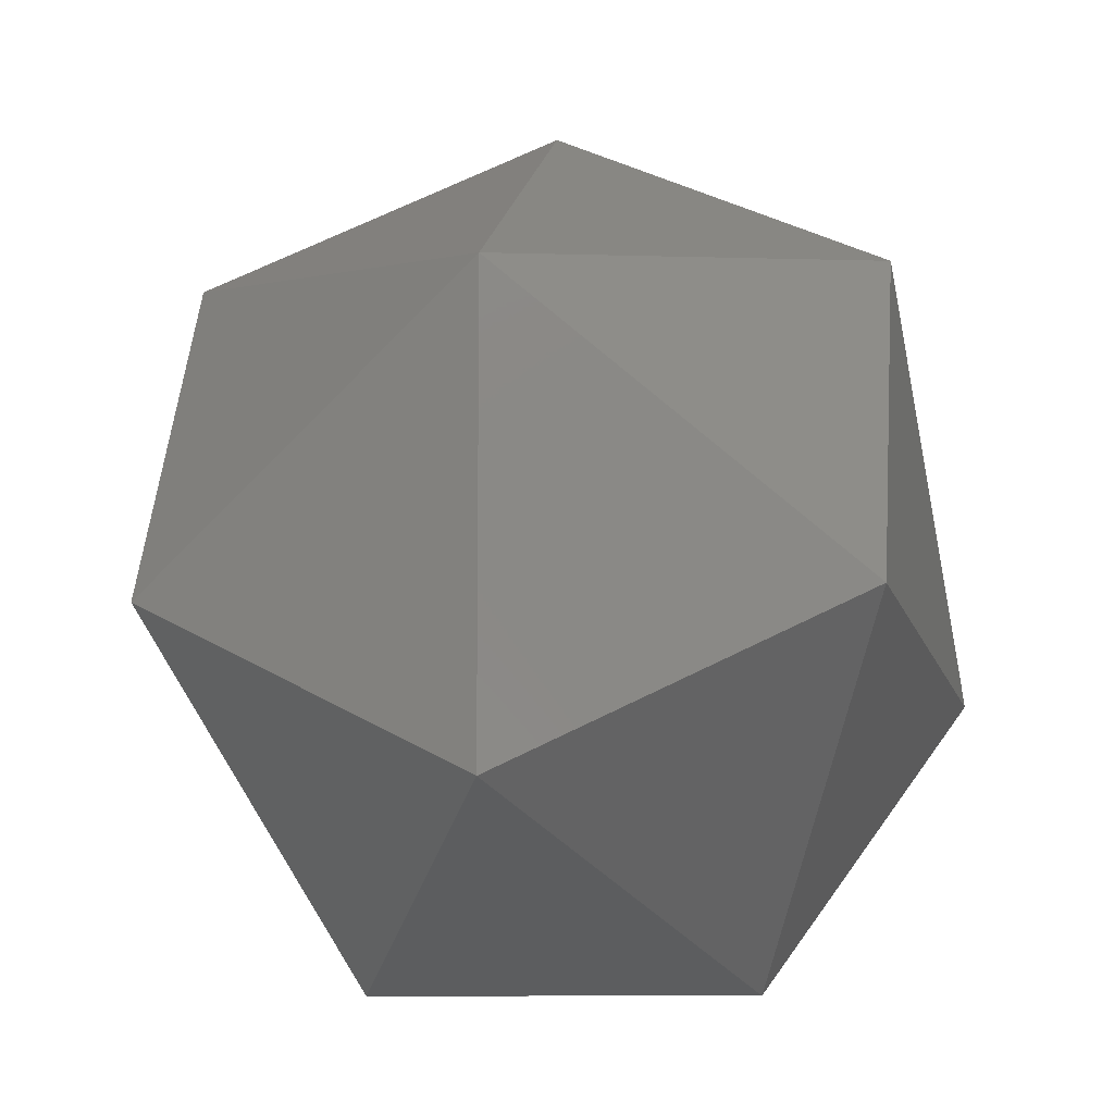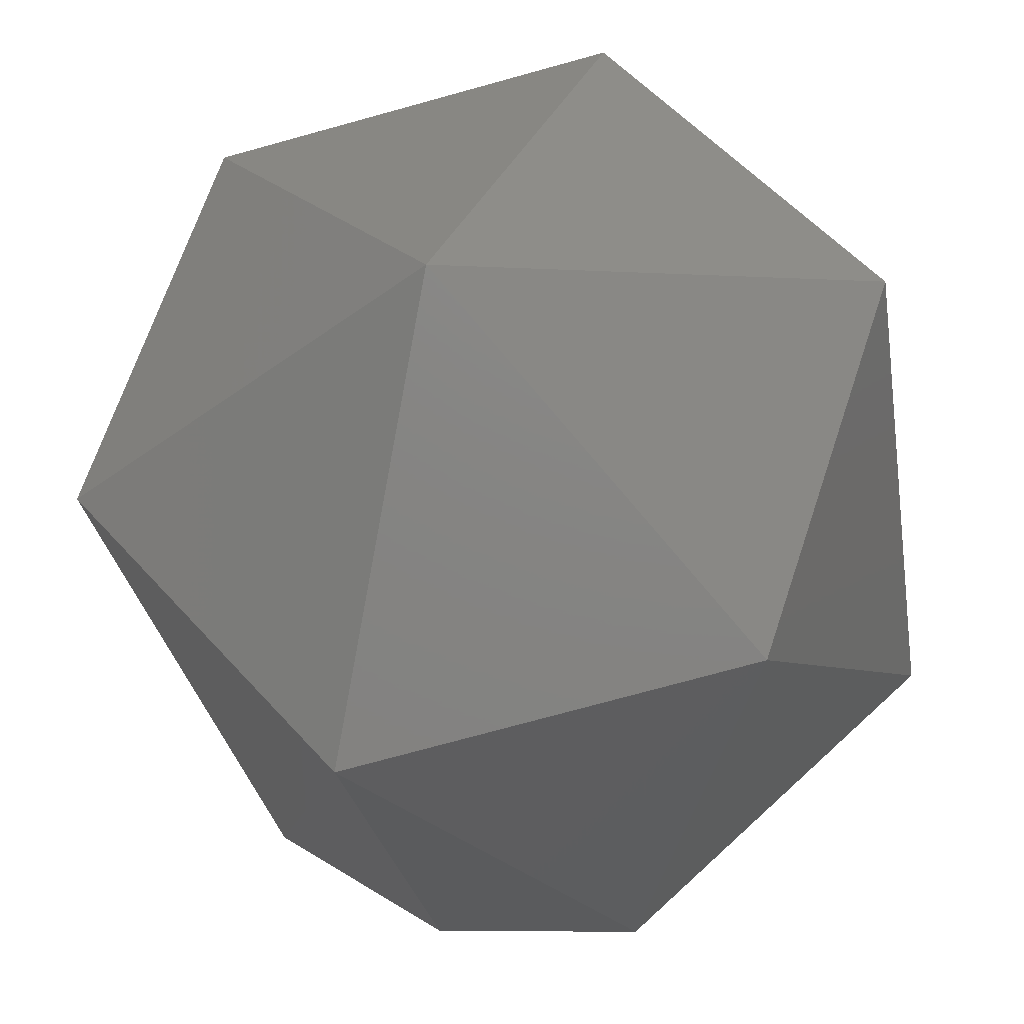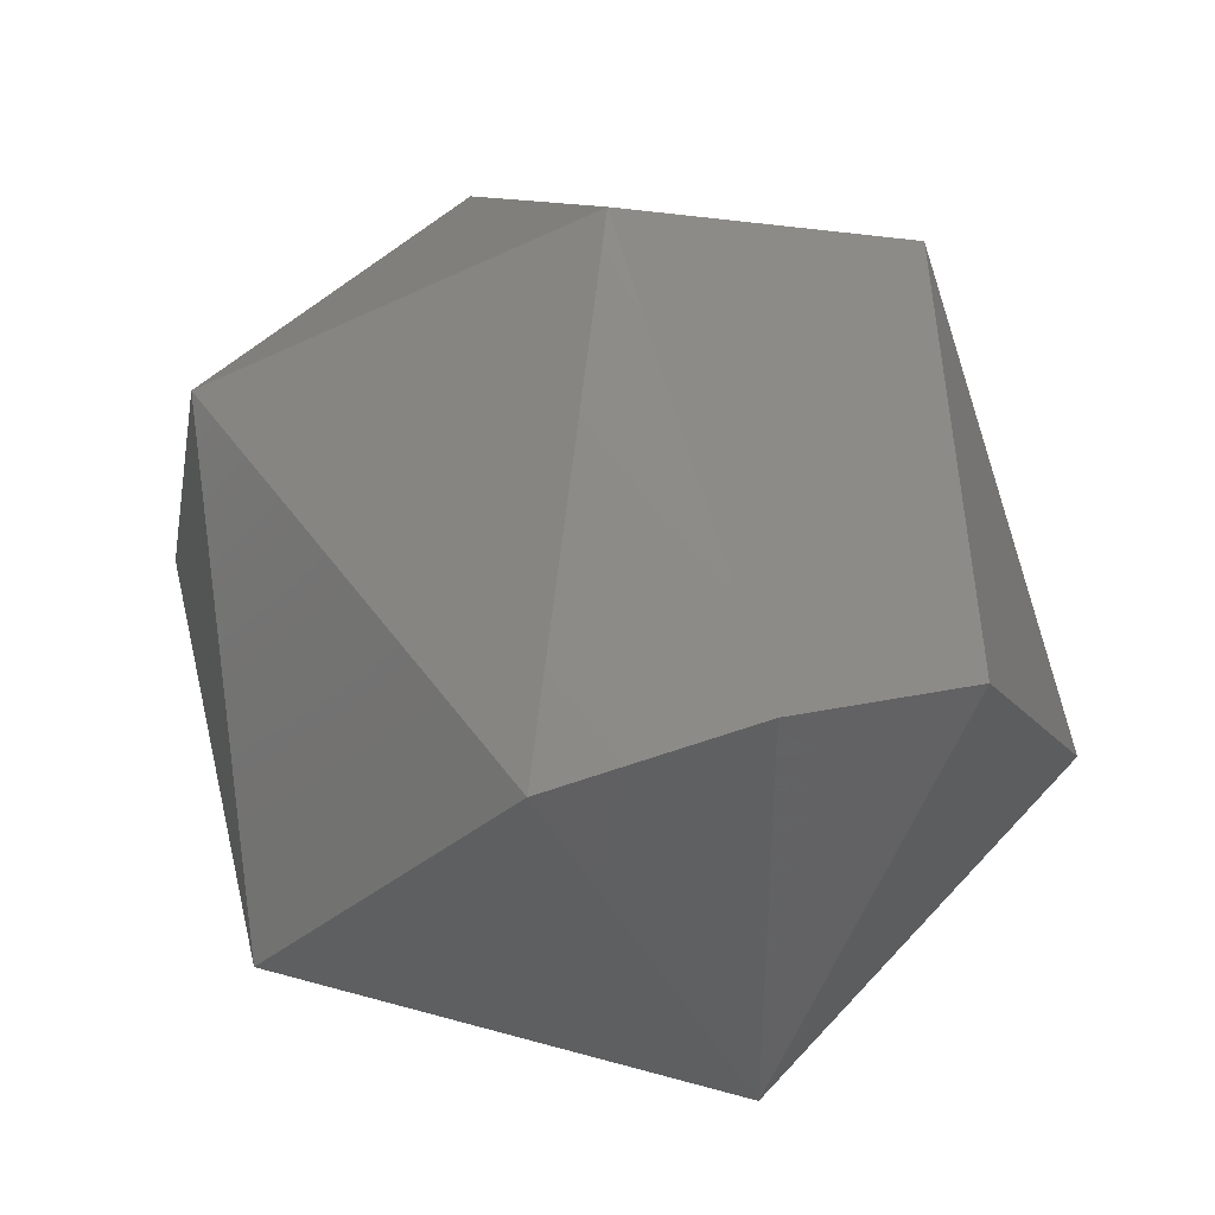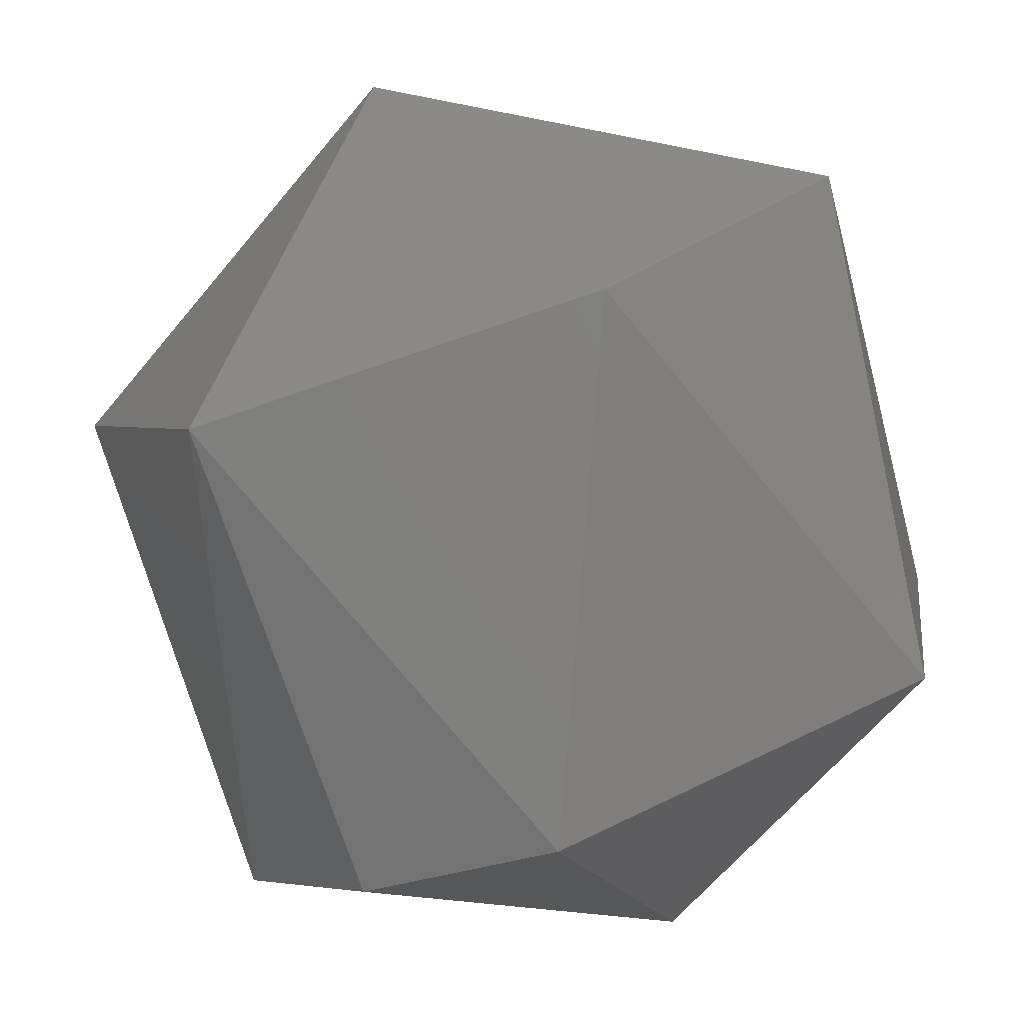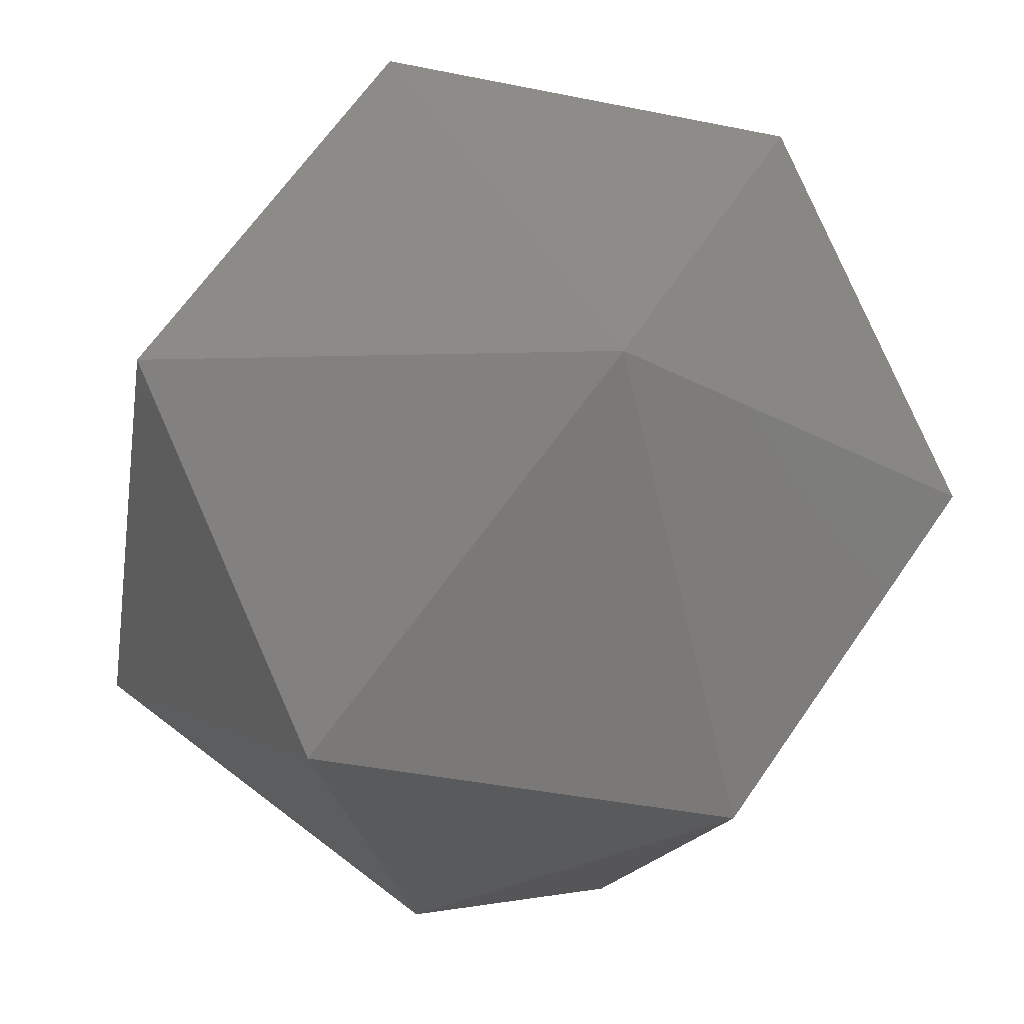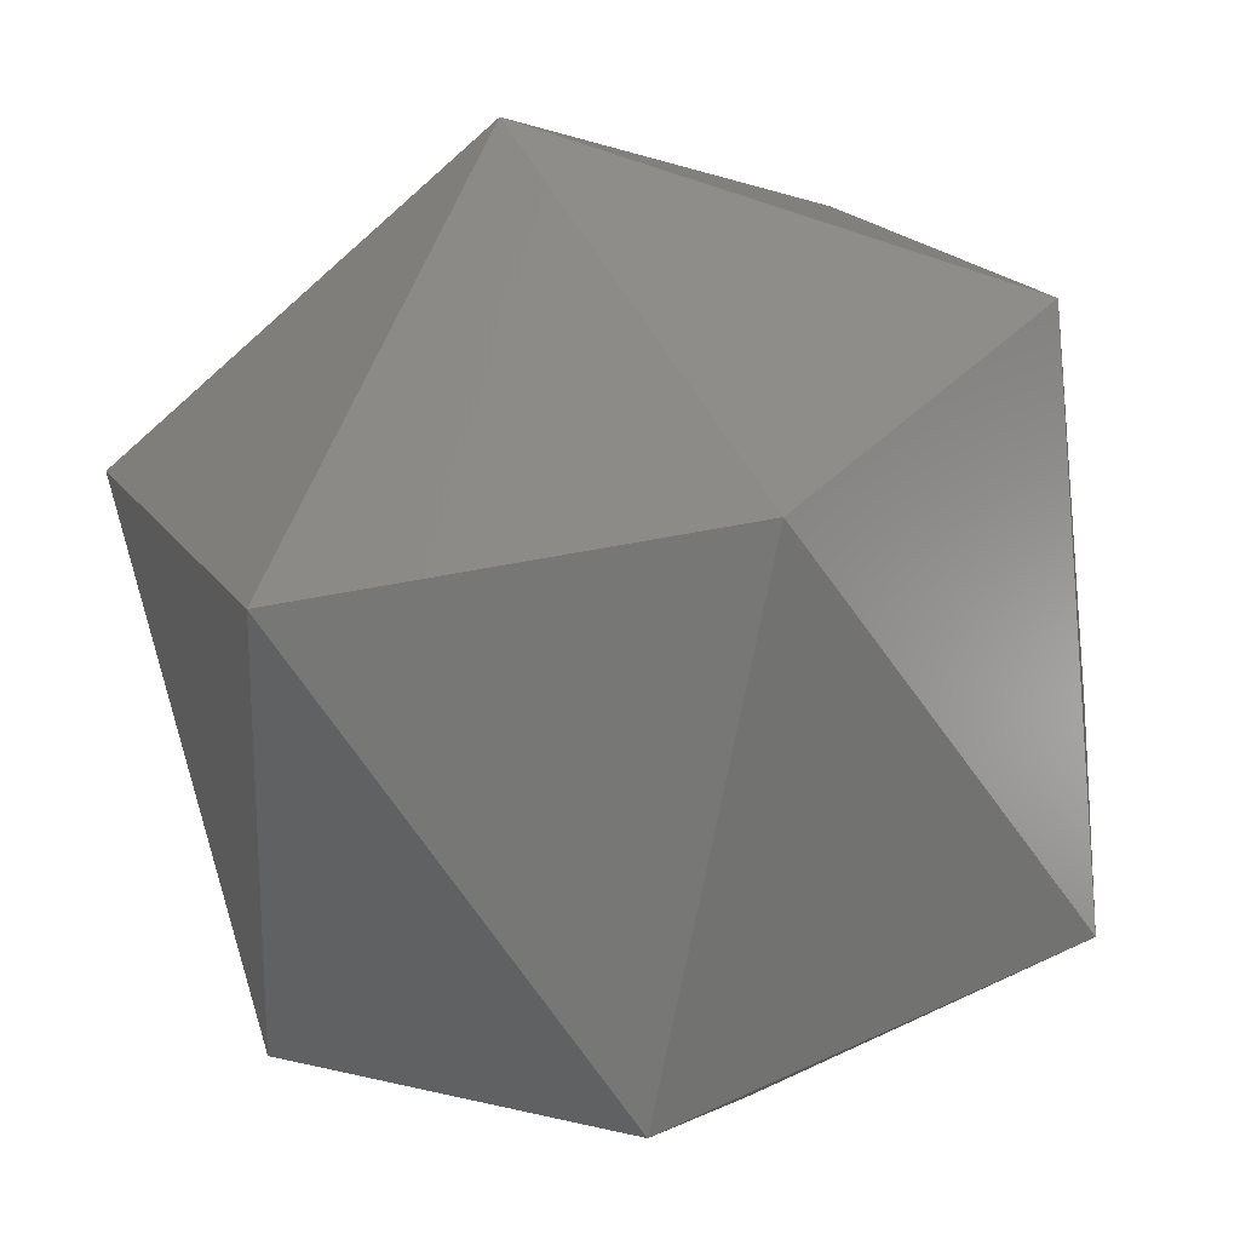
<metadata>
{"format":"stl","ext":"stl","renderer":"f3d","projection":"perspective","resolution":1024,"background":"white","views":[{"elev":-9.3,"azim":-170.1,"up":"+Z"},{"elev":34.9,"azim":21.3,"up":"+Y"},{"elev":40.5,"azim":-19.6,"up":"+Z"},{"elev":-13.2,"azim":41.8,"up":"+Y"},{"elev":46.8,"azim":-27.8,"up":"+Y"},{"elev":51.4,"azim":153.0,"up":"+Y"}]}
</metadata>
<code>
# stl→obj: 15 verts, 28 faces
v -0.2821 -0.1078 0.8332
v -0.2832 -0.1058 0.8347
v -0.2832 -0.1079 0.8335
v -0.2832 -0.1079 0.8311
v -0.281 -0.1068 0.8317
v -0.2821 -0.1059 0.8301
v -0.2842 -0.1059 0.8301
v -0.2813 -0.1053 0.8338
v -0.2832 -0.1037 0.8335
v -0.2853 -0.1068 0.8317
v -0.2813 -0.1042 0.832
v -0.2842 -0.1078 0.8332
v -0.2832 -0.1037 0.8311
v -0.285 -0.1042 0.832
v -0.285 -0.1053 0.8338
f 1 2 3
f 1 3 4
f 5 1 4
f 6 5 4
f 7 4 4
f 7 6 4
f 8 9 2
f 8 1 5
f 8 2 1
f 10 7 4
f 11 5 6
f 11 8 5
f 11 9 8
f 12 3 2
f 12 4 3
f 12 10 4
f 13 9 9
f 13 11 6
f 13 6 7
f 13 9 11
f 14 7 10
f 14 9 13
f 14 13 7
f 15 2 9
f 15 9 14
f 15 12 2
f 15 10 12
f 15 14 10

</code>
